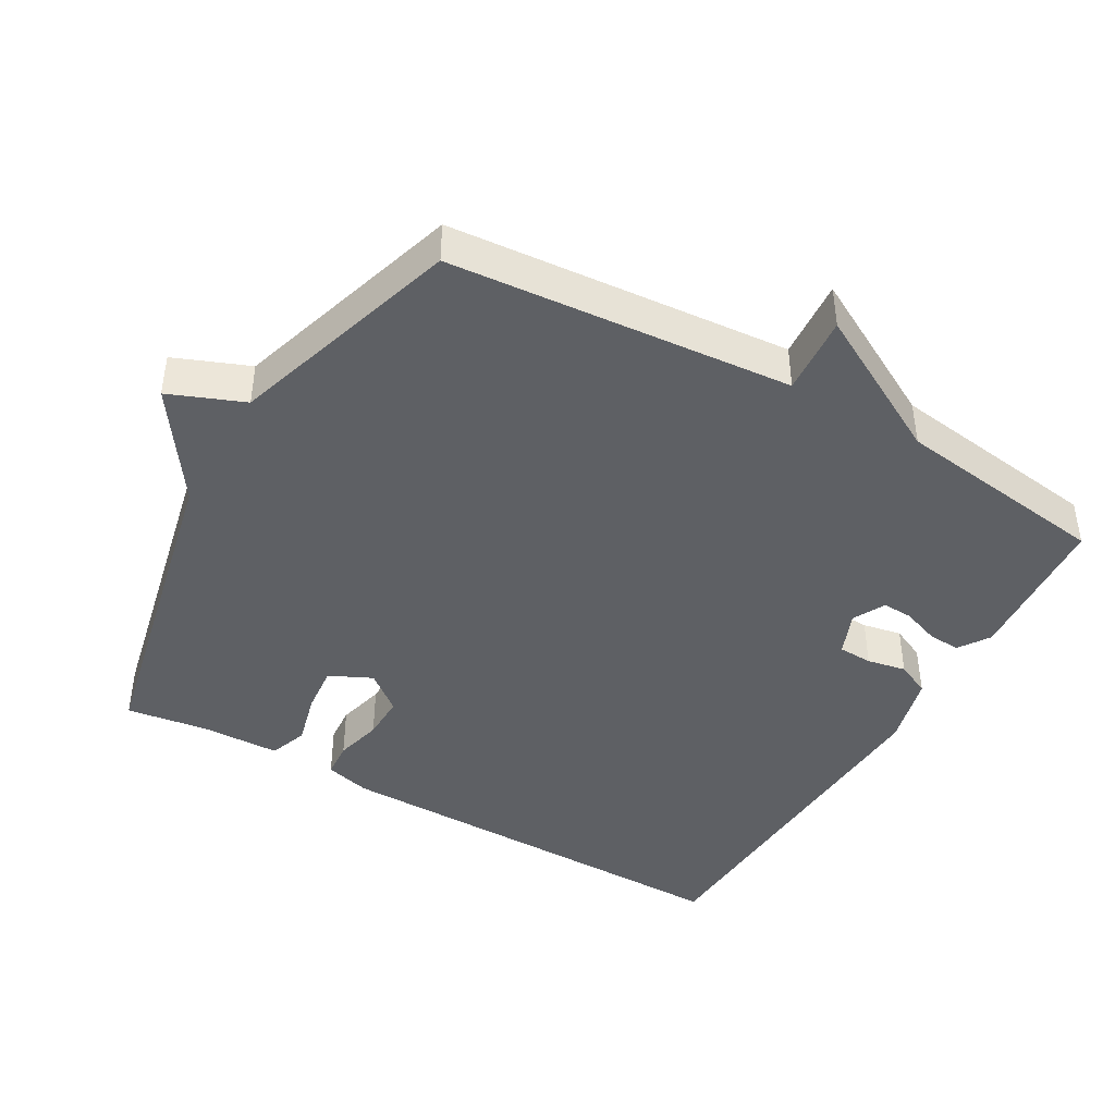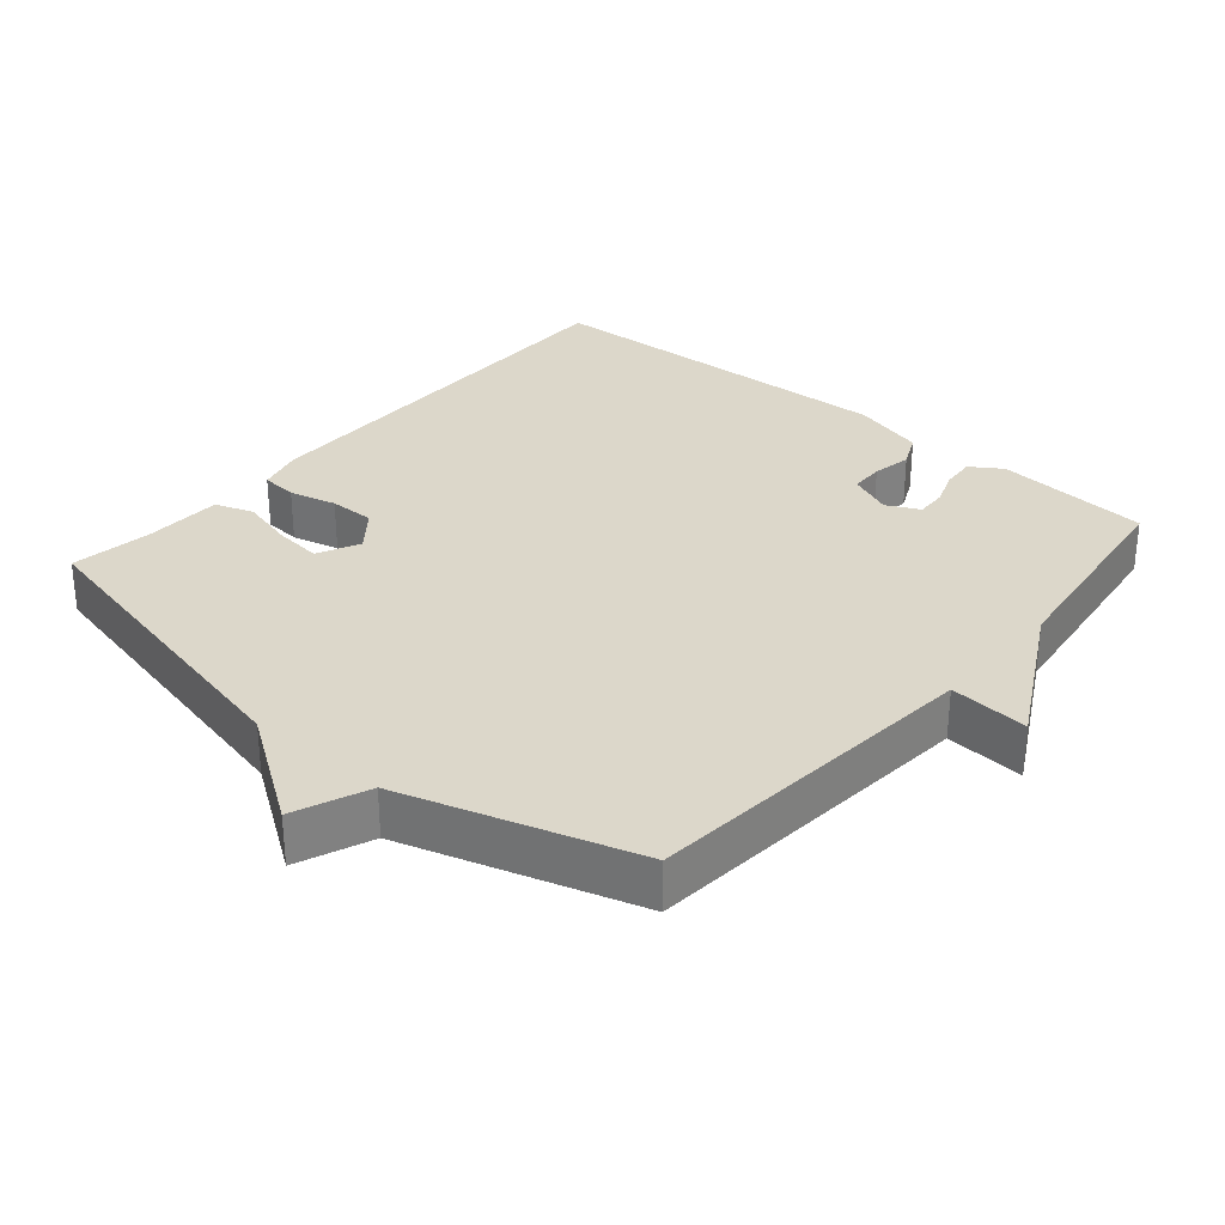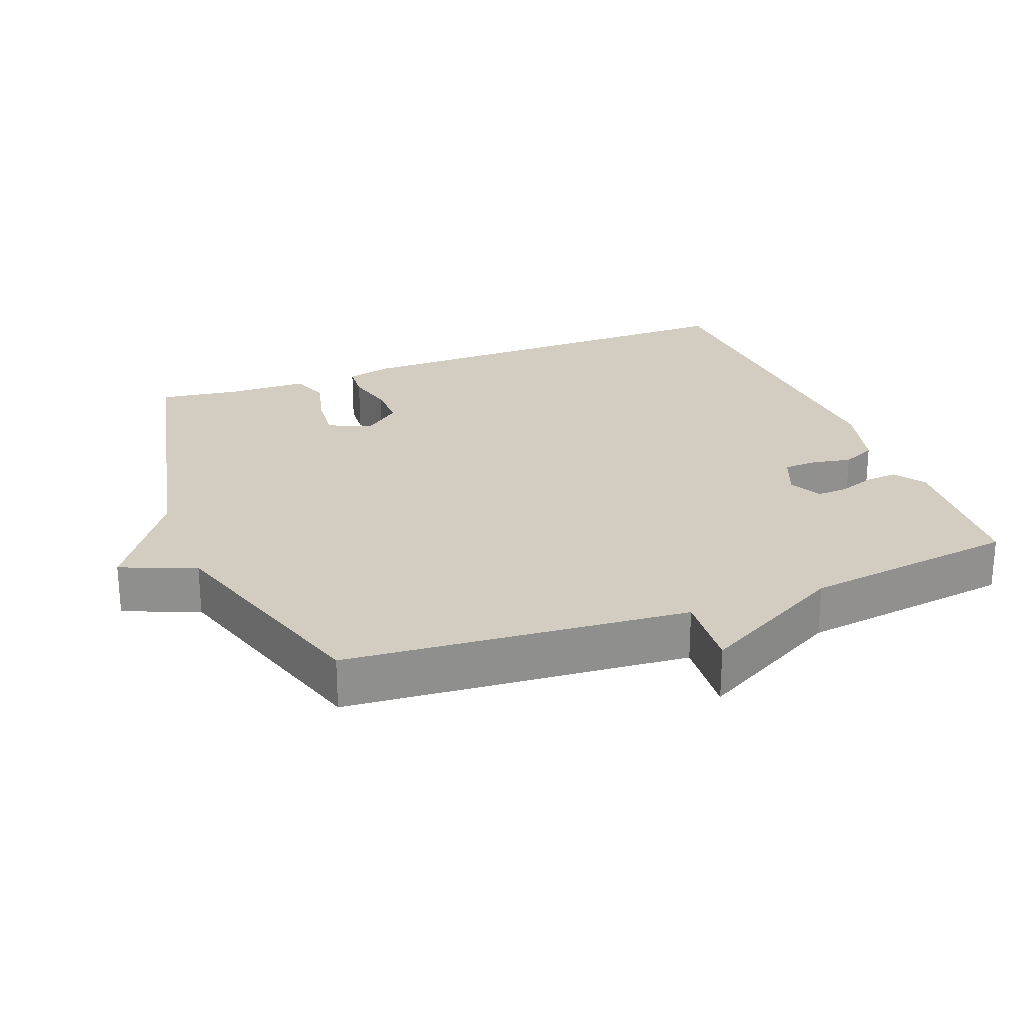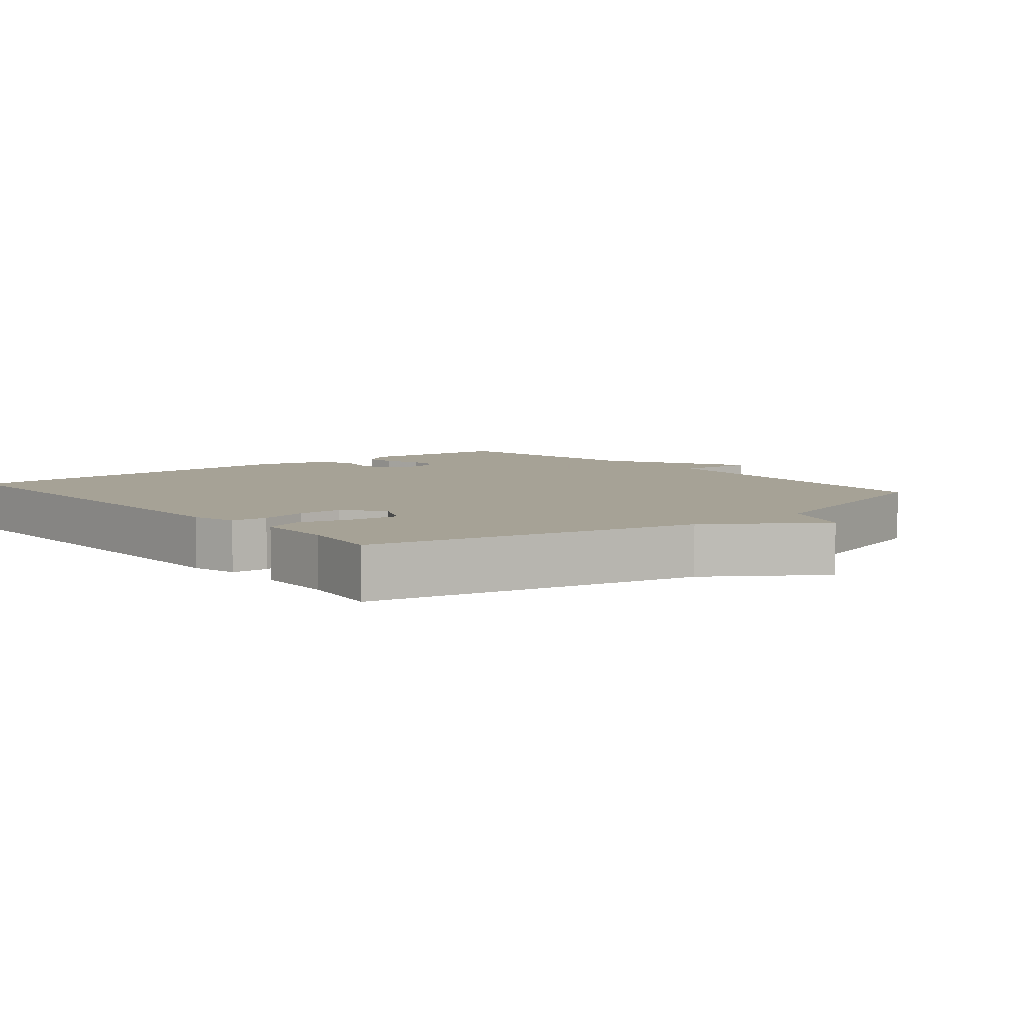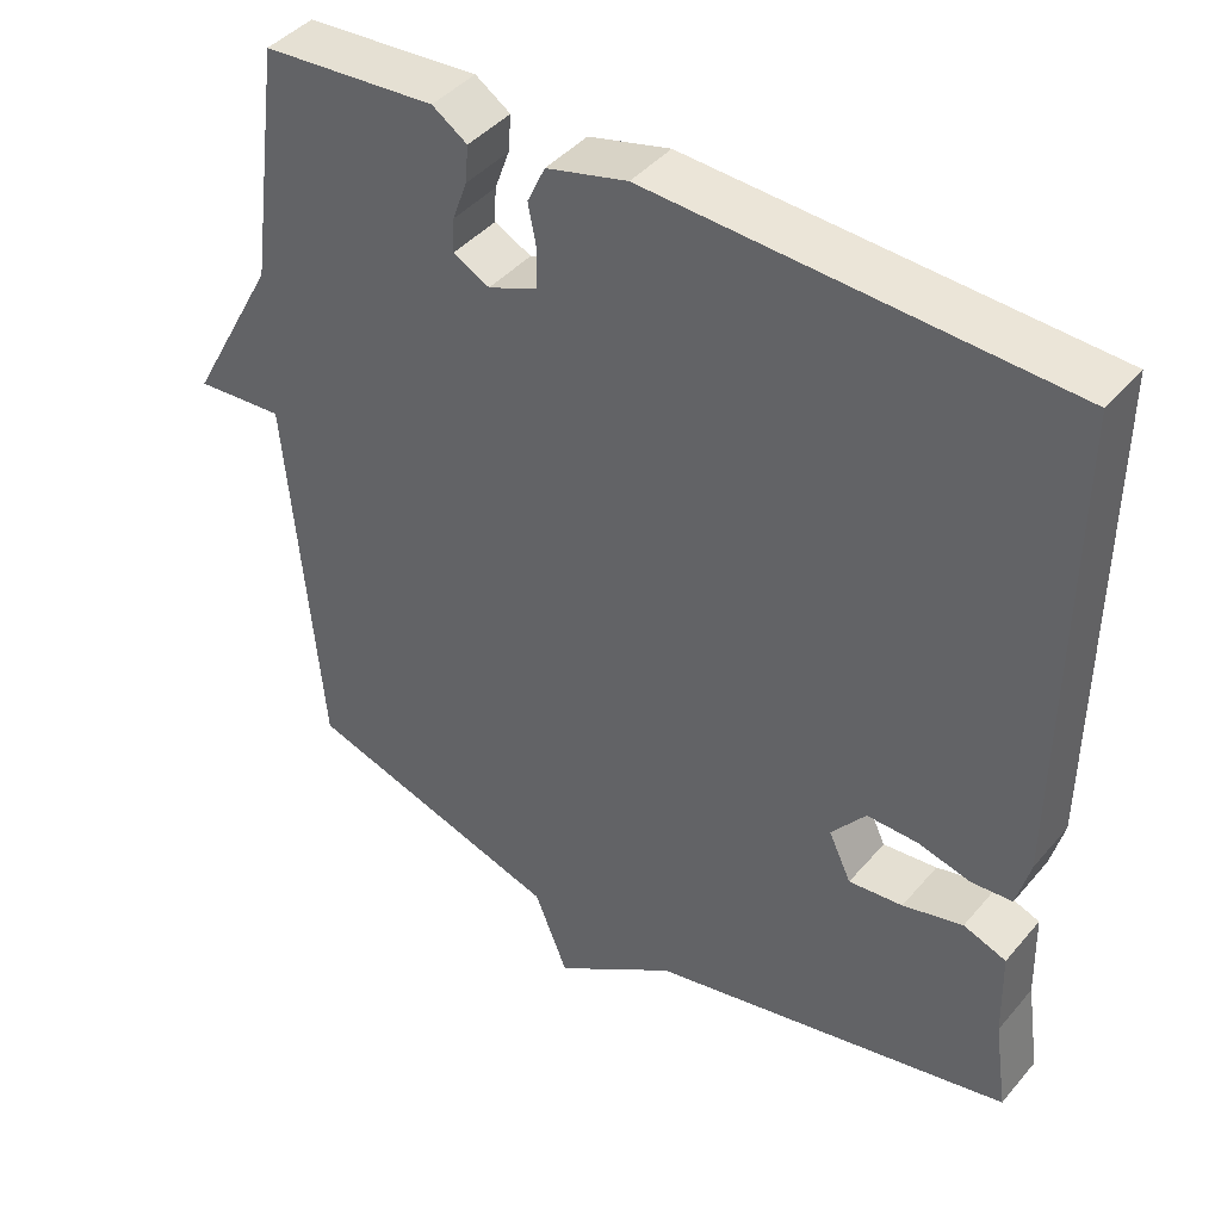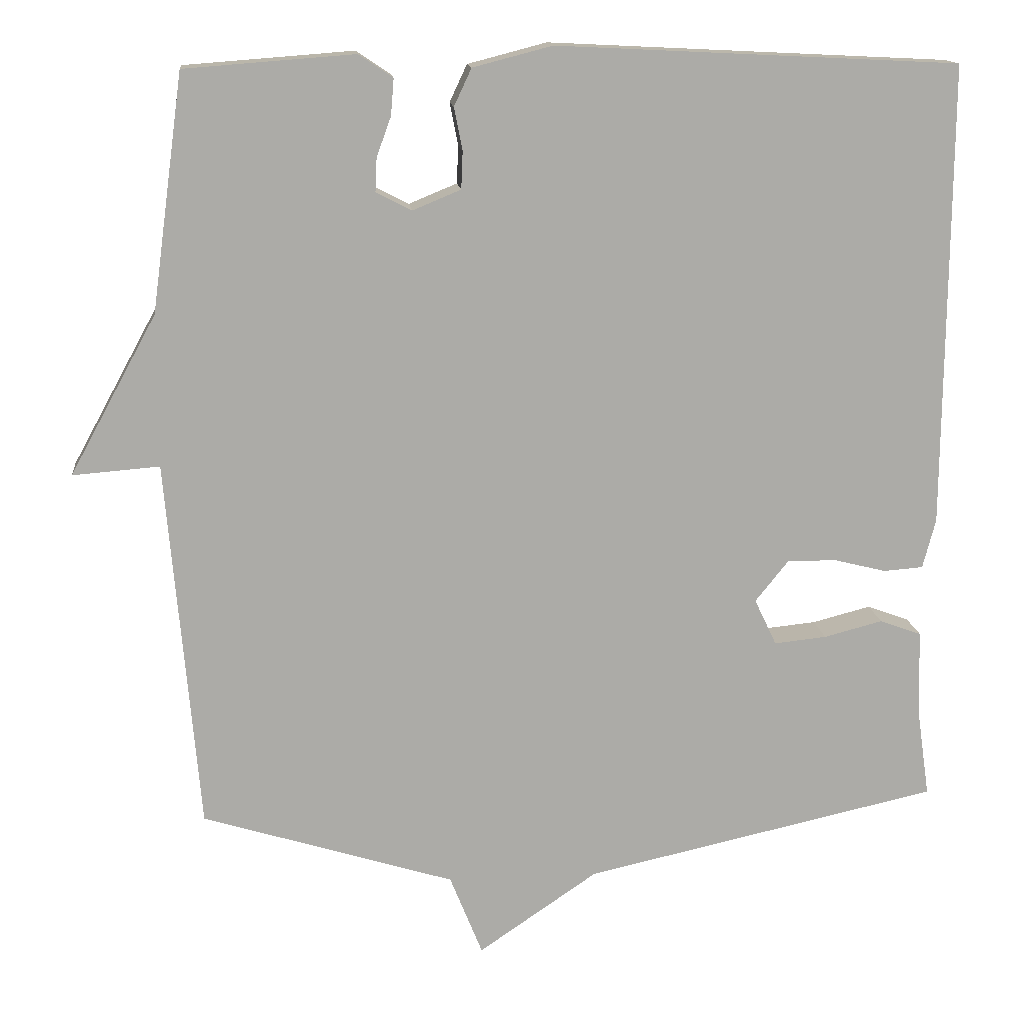
<metadata>
{"format":"obj","ext":"obj","renderer":"f3d","projection":"perspective","resolution":1024,"background":"white","views":[{"elev":-43.1,"azim":-119.9,"up":"+Y"},{"elev":30.7,"azim":-139.4,"up":"+Y"},{"elev":24.6,"azim":-111.1,"up":"+Y"},{"elev":6.3,"azim":140.3,"up":"+Y"},{"elev":42.7,"azim":36.9,"up":"+Z"},{"elev":14.2,"azim":-5.9,"up":"+Z"}]}
</metadata>
<code>
v -0.5 0.07 0.5
v -0.277 0.07 0.517
v -0.232 0.07 0.487
v -0.236 0.07 0.439
v -0.255 0.07 0.387
v -0.257 0.07 0.343
v -0.21 0.07 0.319
v -0.147 0.07 0.345
v -0.145 0.07 0.394
v -0.156 0.07 0.45
v -0.133 0.07 0.499
v -0.029 0.07 0.526
v 0.5 0.07 0.5
v 0.496 0.07 -0.11
v 0.479 0.07 -0.175
v 0.427 0.07 -0.179
v 0.359 0.07 -0.162
v 0.294 0.07 -0.161
v 0.25 0.07 -0.216
v 0.279 0.07 -0.277
v 0.348 0.07 -0.27
v 0.425 0.07 -0.25
v 0.48 0.07 -0.27
v 0.483 0.07 -0.383
v 0.5 0.07 -0.5
v 0.033 0.07 -0.603
v -0.124 0.07 -0.71
v -0.167 0.07 -0.603
v -0.5 0.07 -0.5
v -0.542 0.07 -0.01
v -0.656 0.07 -0.019
v -0.542 0.07 0.19
v -0.5 0 0.5
v -0.277 0 0.517
v -0.232 0 0.487
v -0.236 0 0.439
v -0.255 0 0.387
v -0.257 0 0.343
v -0.21 0 0.319
v -0.147 0 0.345
v -0.145 0 0.394
v -0.156 0 0.45
v -0.133 0 0.499
v -0.029 0 0.526
v 0.5 0 0.5
v 0.496 0 -0.11
v 0.479 0 -0.175
v 0.427 0 -0.179
v 0.359 0 -0.162
v 0.294 0 -0.161
v 0.25 0 -0.216
v 0.279 0 -0.277
v 0.348 0 -0.27
v 0.425 0 -0.25
v 0.48 0 -0.27
v 0.483 0 -0.383
v 0.5 0 -0.5
v 0.033 0 -0.603
v -0.124 0 -0.71
v -0.167 0 -0.603
v -0.5 0 -0.5
v -0.542 0 -0.01
v -0.656 0 -0.019
v -0.542 0 0.19
f 30 31 32
f 32 1 2
f 30 32 2
f 29 30 2
f 28 29 2
f 26 27 28
f 24 25 26 28
f 23 24 28
f 22 23 28
f 21 22 28
f 20 21 28
f 19 20 28
f 18 19 28
f 15 16 17
f 14 15 17
f 13 14 17
f 12 13 17
f 11 12 17
f 10 11 17
f 9 10 17
f 8 9 17 18
f 7 8 18 28
f 2 3 4 5
f 2 5 6
f 28 2 6
f 6 7 28
f 64 63 62
f 34 33 64
f 34 64 62
f 34 62 61
f 34 61 60
f 60 59 58
f 60 58 57 56
f 60 56 55
f 60 55 54
f 60 54 53
f 60 53 52
f 60 52 51
f 60 51 50
f 49 48 47
f 49 47 46
f 49 46 45
f 49 45 44
f 49 44 43
f 49 43 42
f 49 42 41
f 50 49 41 40
f 60 50 40 39
f 37 36 35 34
f 38 37 34
f 38 34 60
f 60 39 38
f 1 33 34 2
f 2 34 35 3
f 3 35 36 4
f 4 36 37 5
f 5 37 38 6
f 6 38 39 7
f 7 39 40 8
f 8 40 41 9
f 9 41 42 10
f 10 42 43 11
f 11 43 44 12
f 12 44 45 13
f 13 45 46 14
f 14 46 47 15
f 15 47 48 16
f 16 48 49 17
f 17 49 50 18
f 18 50 51 19
f 19 51 52 20
f 20 52 53 21
f 21 53 54 22
f 22 54 55 23
f 23 55 56 24
f 24 56 57 25
f 25 57 58 26
f 26 58 59 27
f 27 59 60 28
f 28 60 61 29
f 29 61 62 30
f 30 62 63 31
f 31 63 64 32
f 32 64 33 1

</code>
